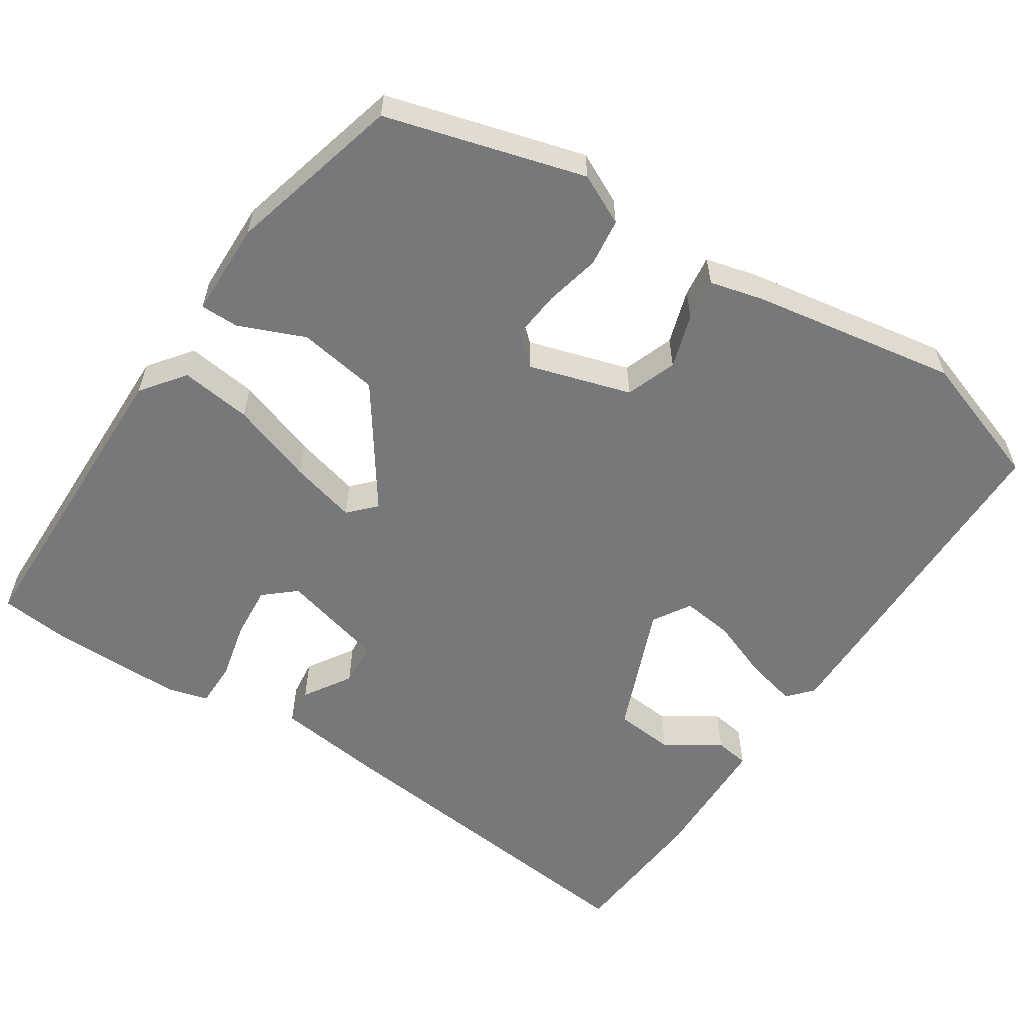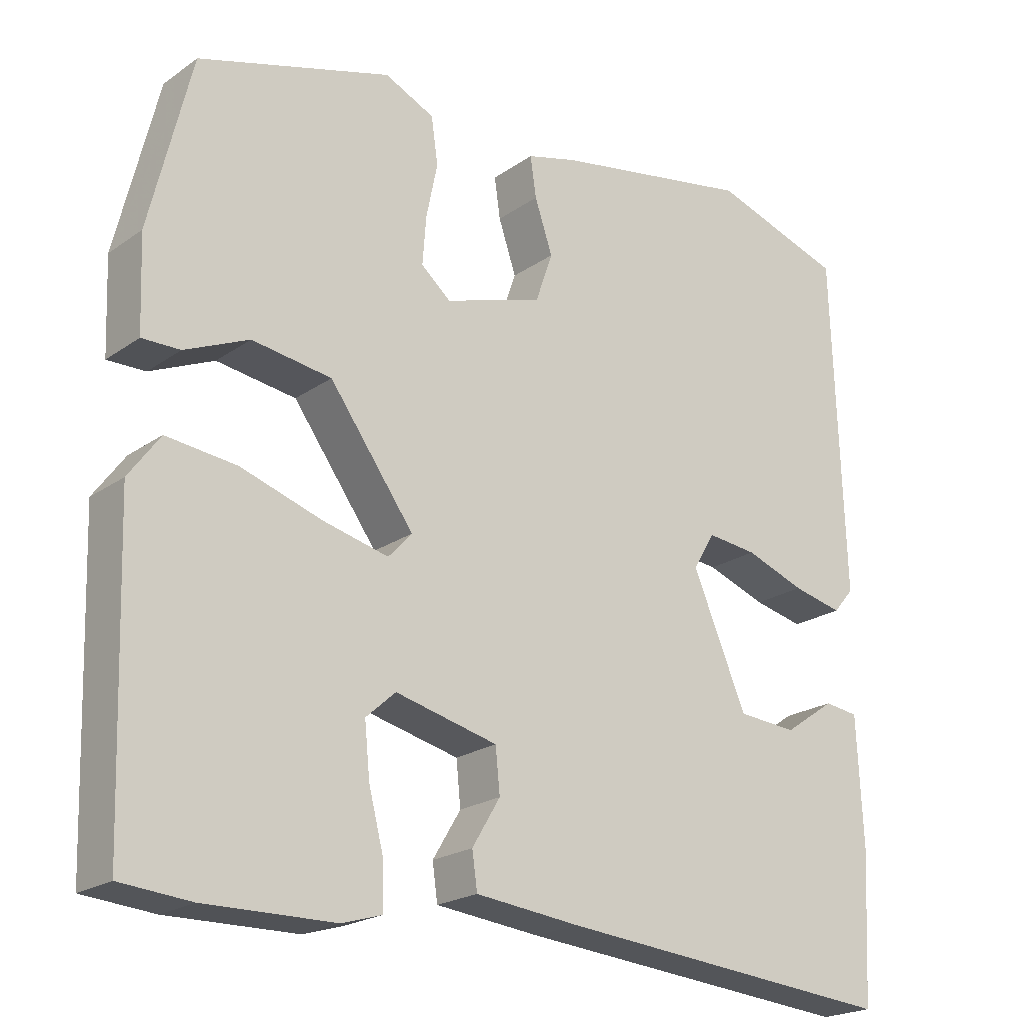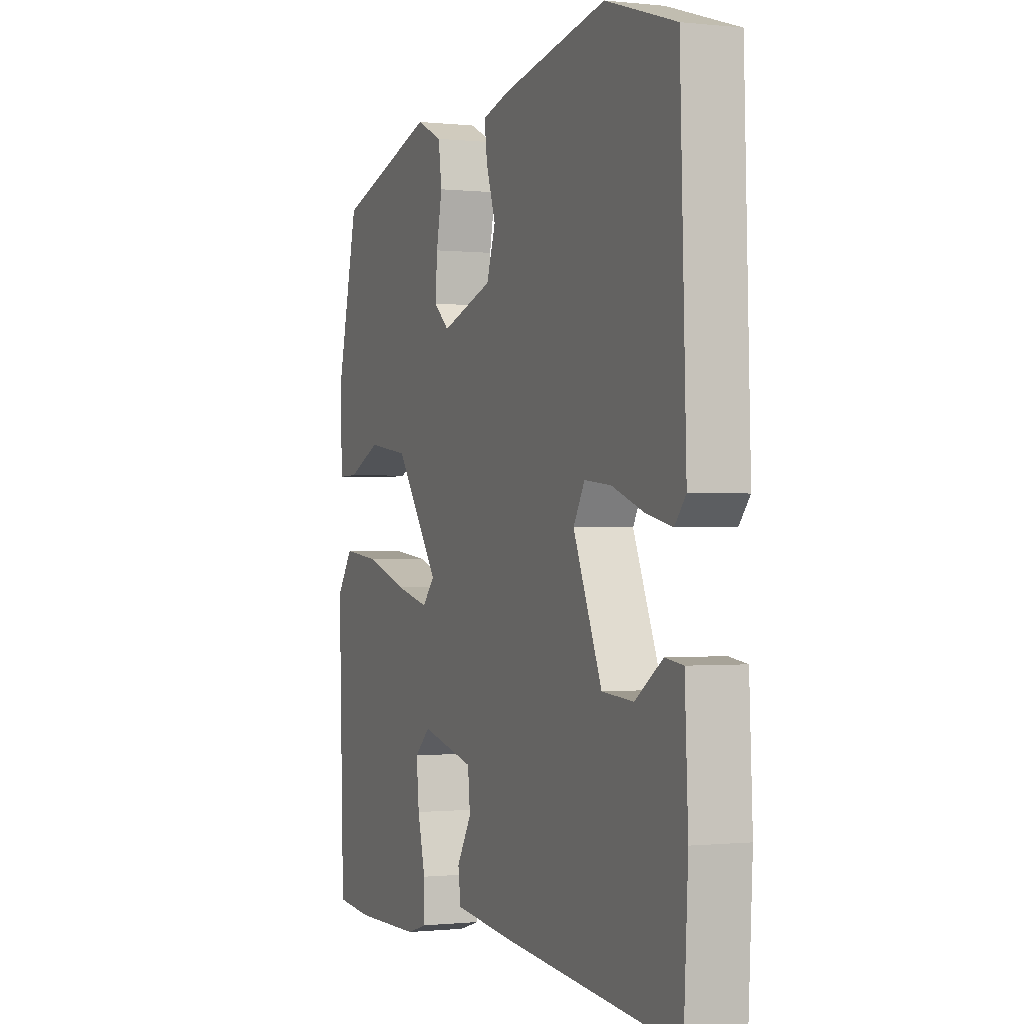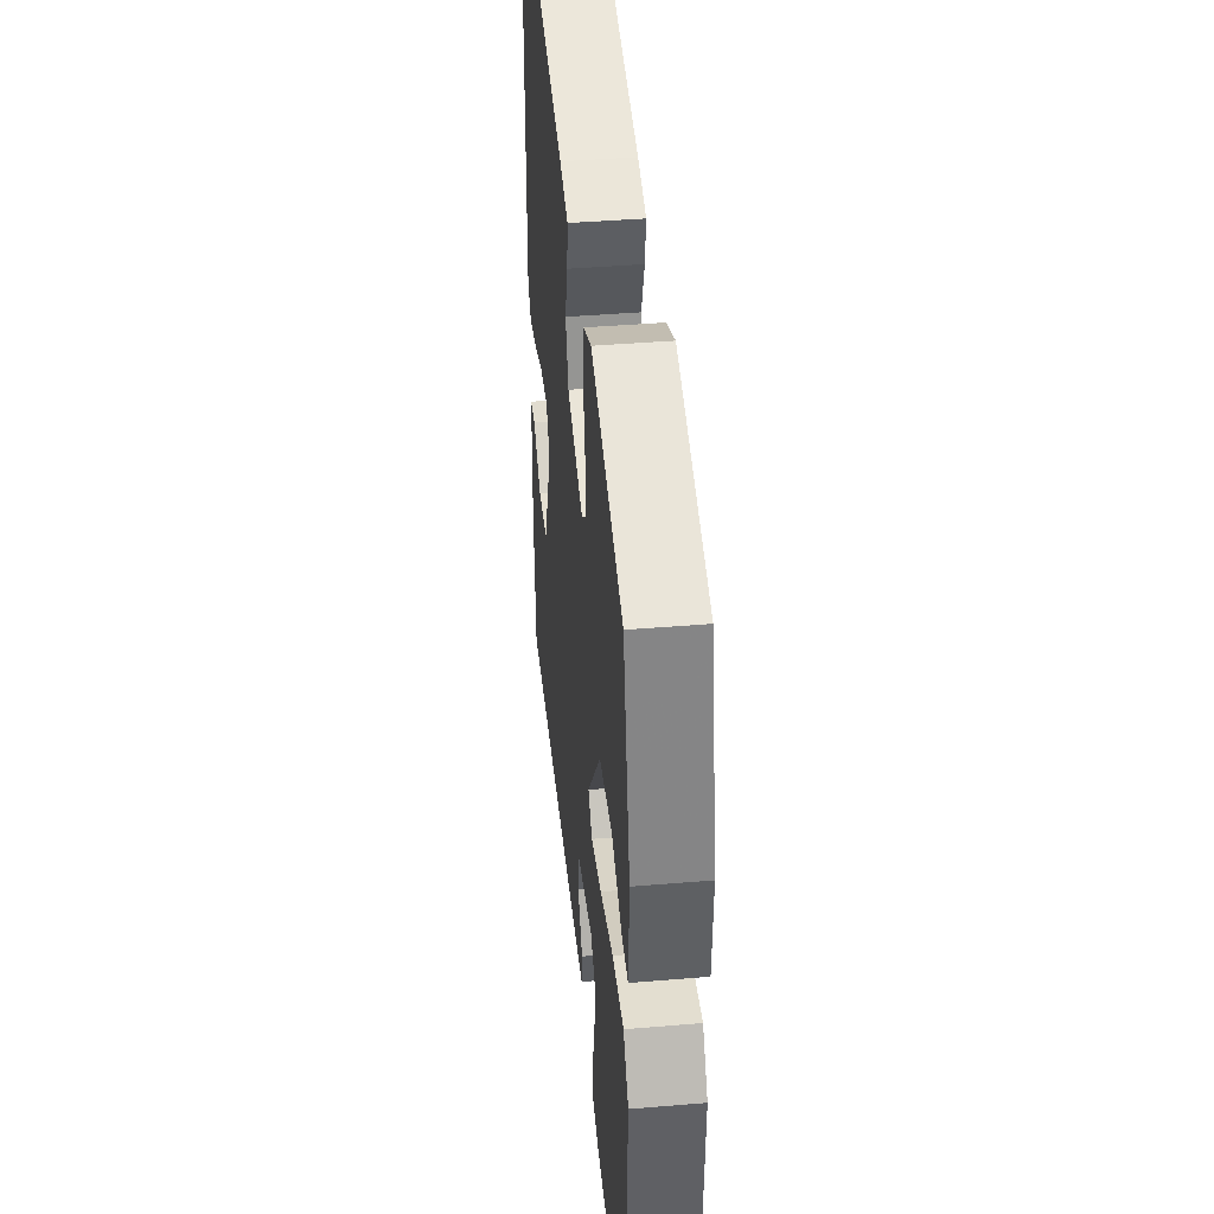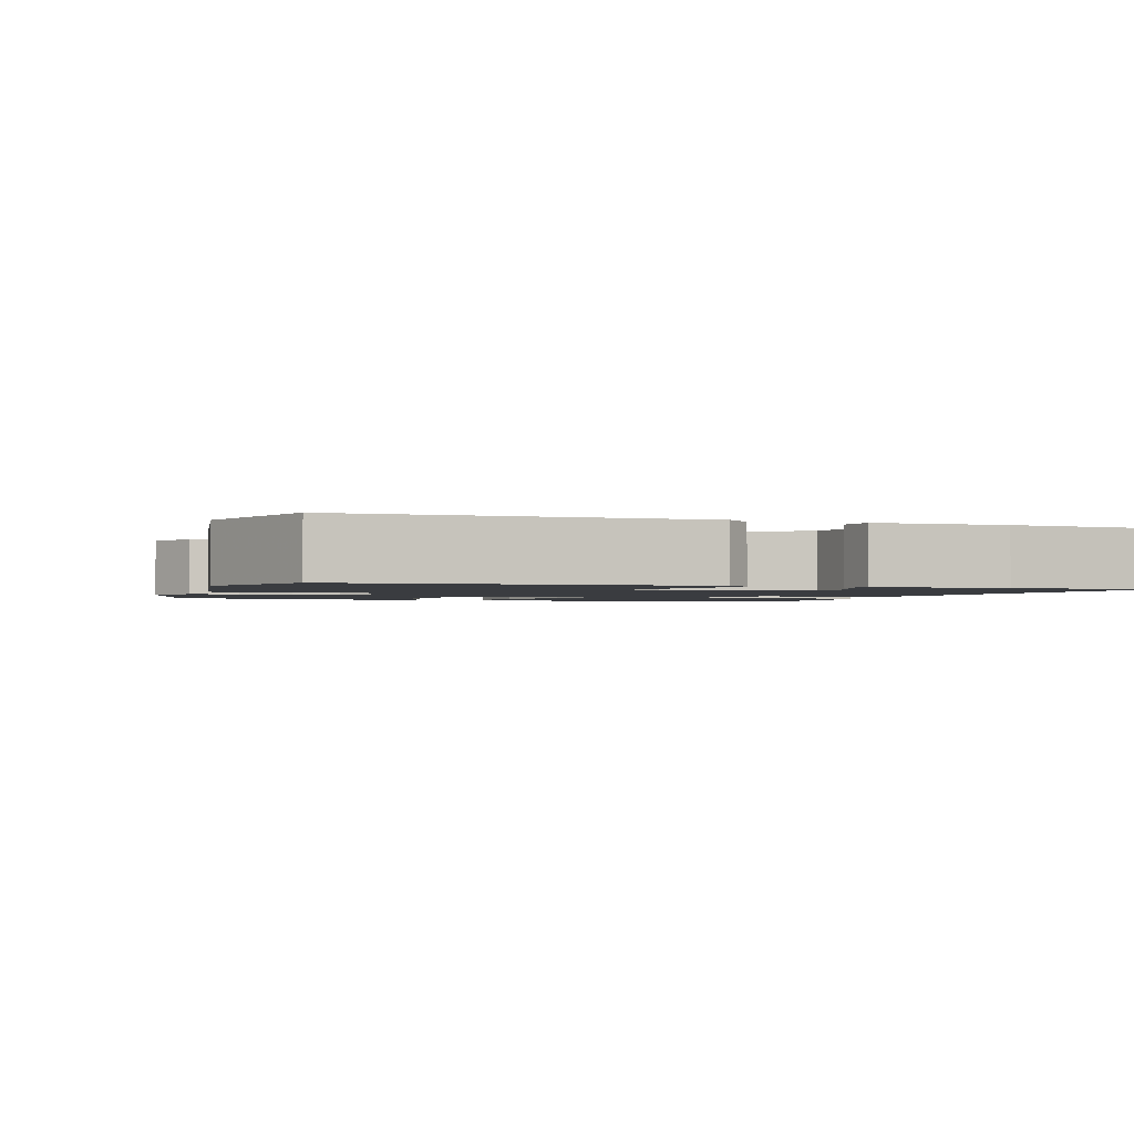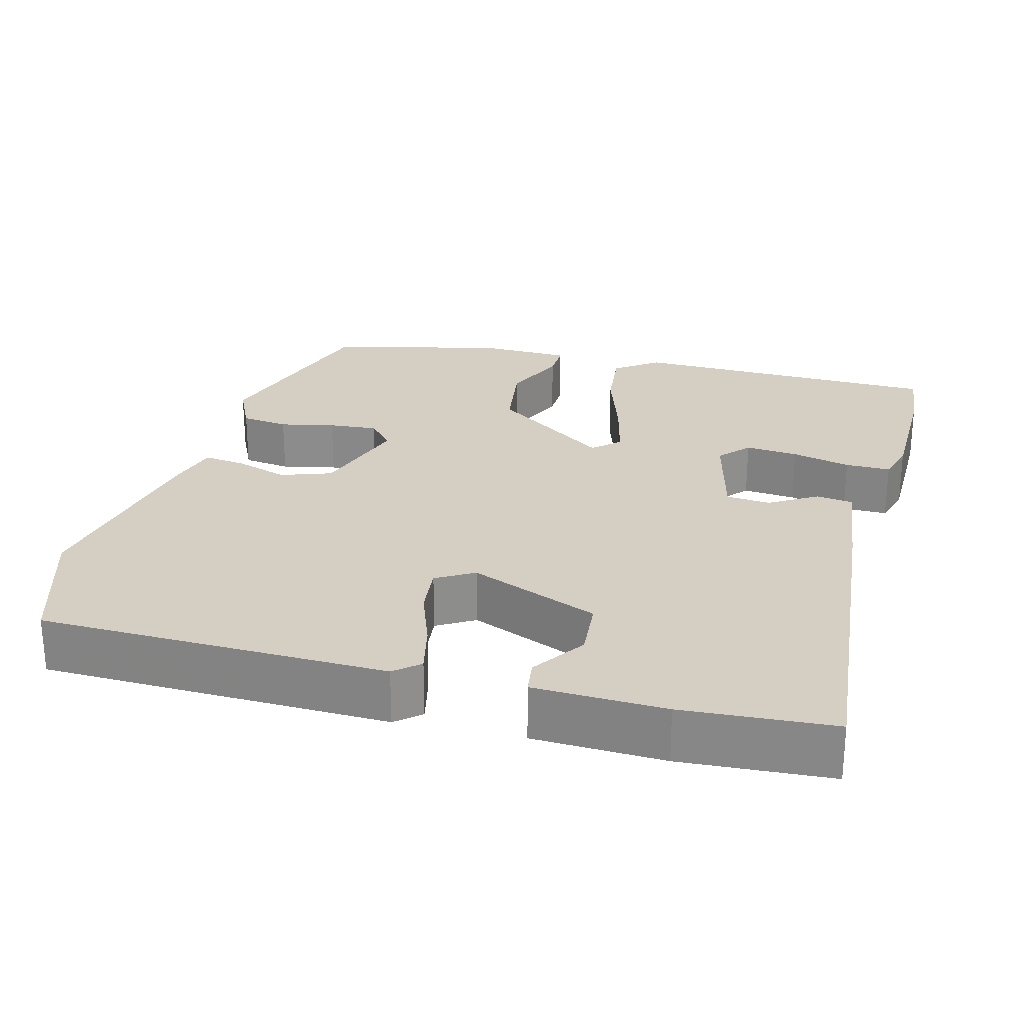
<metadata>
{"format":"obj","ext":"obj","renderer":"f3d","projection":"perspective","resolution":1024,"background":"white","views":[{"elev":-57.4,"azim":-34.4,"up":"+Y"},{"elev":-21.4,"azim":-39.3,"up":"+Z"},{"elev":-0.6,"azim":67.9,"up":"+Z"},{"elev":42.1,"azim":-95.7,"up":"+Z"},{"elev":-1.7,"azim":69.8,"up":"+Y"},{"elev":25.4,"azim":104.3,"up":"+Y"}]}
</metadata>
<code>
v 0.333 0.07 0.553
v 0.512 0.07 0.496
v 0.527 0.07 0.037
v 0.499 0.07 0.004
v 0.431 0.07 0.019
v 0.35 0.07 0.048
v 0.282 0.07 0.055
v 0.253 0.07 0.005
v 0.326 0.07 -0.166
v 0.406 0.07 -0.172
v 0.476 0.07 -0.124
v 0.522 0.07 -0.13
v 0.53 0.07 -0.303
v 0.519 0.07 -0.501
v 0.056 0.07 -0.461
v -0.085 0.07 -0.446
v -0.092 0.07 -0.397
v -0.054 0.07 -0.334
v -0.06 0.07 -0.275
v -0.198 0.07 -0.242
v -0.238 0.07 -0.278
v -0.231 0.07 -0.348
v -0.211 0.07 -0.426
v -0.21 0.07 -0.486
v -0.263 0.07 -0.502
v -0.437 0.07 -0.505
v -0.532 0.07 -0.497
v -0.546 0.07 -0.082
v -0.504 0.07 -0.024
v -0.41 0.07 -0.034
v -0.3 0.07 -0.069
v -0.212 0.07 -0.09
v -0.18 0.07 -0.055
v -0.294 0.07 0.101
v -0.401 0.07 0.116
v -0.487 0.07 0.078
v -0.538 0.07 0.077
v -0.543 0.07 0.202
v -0.487 0.07 0.434
v -0.227 0.07 0.513
v -0.16 0.07 0.482
v -0.151 0.07 0.419
v -0.166 0.07 0.346
v -0.171 0.07 0.281
v -0.131 0.07 0.247
v 0.002 0.07 0.29
v 0.025 0.07 0.357
v 0.001 0.07 0.428
v -0.007 0.07 0.483
v 0.062 0.07 0.502
v 0.333 0 0.553
v 0.512 0 0.496
v 0.527 0 0.037
v 0.499 0 0.004
v 0.431 0 0.019
v 0.35 0 0.048
v 0.282 0 0.055
v 0.253 0 0.005
v 0.326 0 -0.166
v 0.406 0 -0.172
v 0.476 0 -0.124
v 0.522 0 -0.13
v 0.53 0 -0.303
v 0.519 0 -0.501
v 0.056 0 -0.461
v -0.085 0 -0.446
v -0.092 0 -0.397
v -0.054 0 -0.334
v -0.06 0 -0.275
v -0.198 0 -0.242
v -0.238 0 -0.278
v -0.231 0 -0.348
v -0.211 0 -0.426
v -0.21 0 -0.486
v -0.263 0 -0.502
v -0.437 0 -0.505
v -0.532 0 -0.497
v -0.546 0 -0.082
v -0.504 0 -0.024
v -0.41 0 -0.034
v -0.3 0 -0.069
v -0.212 0 -0.09
v -0.18 0 -0.055
v -0.294 0 0.101
v -0.401 0 0.116
v -0.487 0 0.078
v -0.538 0 0.077
v -0.543 0 0.202
v -0.487 0 0.434
v -0.227 0 0.513
v -0.16 0 0.482
v -0.151 0 0.419
v -0.166 0 0.346
v -0.171 0 0.281
v -0.131 0 0.247
v 0.002 0 0.29
v 0.025 0 0.357
v 0.001 0 0.428
v -0.007 0 0.483
v 0.062 0 0.502
f 47 48 49 50
f 47 50 1 2
f 46 47 2 3
f 45 46 3 4
f 40 41 42 43
f 40 43 44
f 39 40 44
f 38 39 44 45
f 35 36 37 38
f 34 35 38 45
f 28 29 30 31
f 28 31 32
f 27 28 32
f 26 27 32 33
f 22 23 24 25
f 21 22 25 26
f 15 16 17 18
f 15 18 19
f 14 15 19
f 13 14 19
f 10 11 12 13
f 9 10 13 19
f 8 9 19 20
f 45 4 5 6
f 45 6 7
f 33 34 45 7
f 21 26 33
f 20 21 33
f 7 8 20 33
f 100 99 98 97
f 52 51 100 97
f 53 52 97 96
f 54 53 96 95
f 93 92 91 90
f 94 93 90
f 94 90 89
f 95 94 89 88
f 88 87 86 85
f 95 88 85 84
f 81 80 79 78
f 82 81 78
f 82 78 77
f 83 82 77 76
f 75 74 73 72
f 76 75 72 71
f 68 67 66 65
f 69 68 65
f 69 65 64
f 69 64 63
f 63 62 61 60
f 69 63 60 59
f 70 69 59 58
f 56 55 54 95
f 57 56 95
f 57 95 84 83
f 83 76 71
f 83 71 70
f 83 70 58 57
f 1 51 52 2
f 2 52 53 3
f 3 53 54 4
f 4 54 55 5
f 5 55 56 6
f 6 56 57 7
f 7 57 58 8
f 8 58 59 9
f 9 59 60 10
f 10 60 61 11
f 11 61 62 12
f 12 62 63 13
f 13 63 64 14
f 14 64 65 15
f 15 65 66 16
f 16 66 67 17
f 17 67 68 18
f 18 68 69 19
f 19 69 70 20
f 20 70 71 21
f 21 71 72 22
f 22 72 73 23
f 23 73 74 24
f 24 74 75 25
f 25 75 76 26
f 26 76 77 27
f 27 77 78 28
f 28 78 79 29
f 29 79 80 30
f 30 80 81 31
f 31 81 82 32
f 32 82 83 33
f 33 83 84 34
f 34 84 85 35
f 35 85 86 36
f 36 86 87 37
f 37 87 88 38
f 38 88 89 39
f 39 89 90 40
f 40 90 91 41
f 41 91 92 42
f 42 92 93 43
f 43 93 94 44
f 44 94 95 45
f 45 95 96 46
f 46 96 97 47
f 47 97 98 48
f 48 98 99 49
f 49 99 100 50
f 50 100 51 1

</code>
